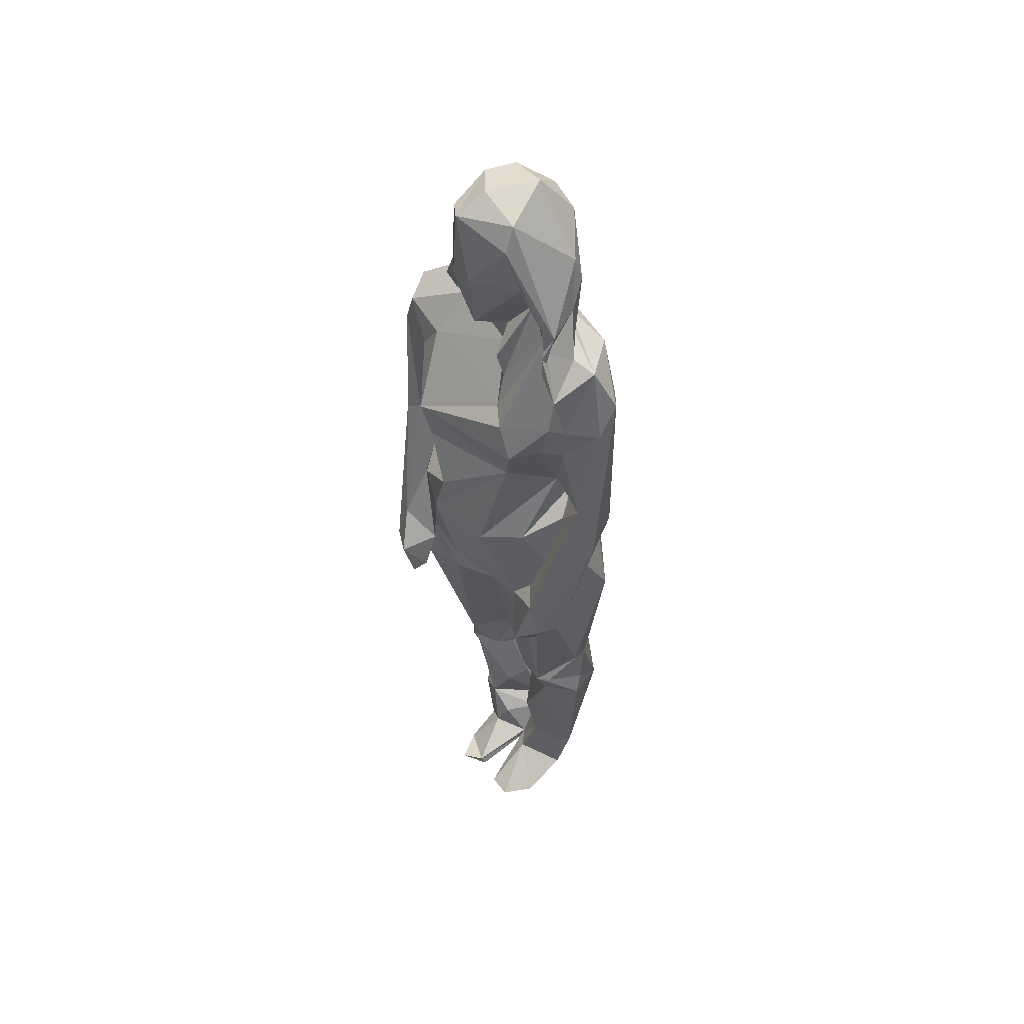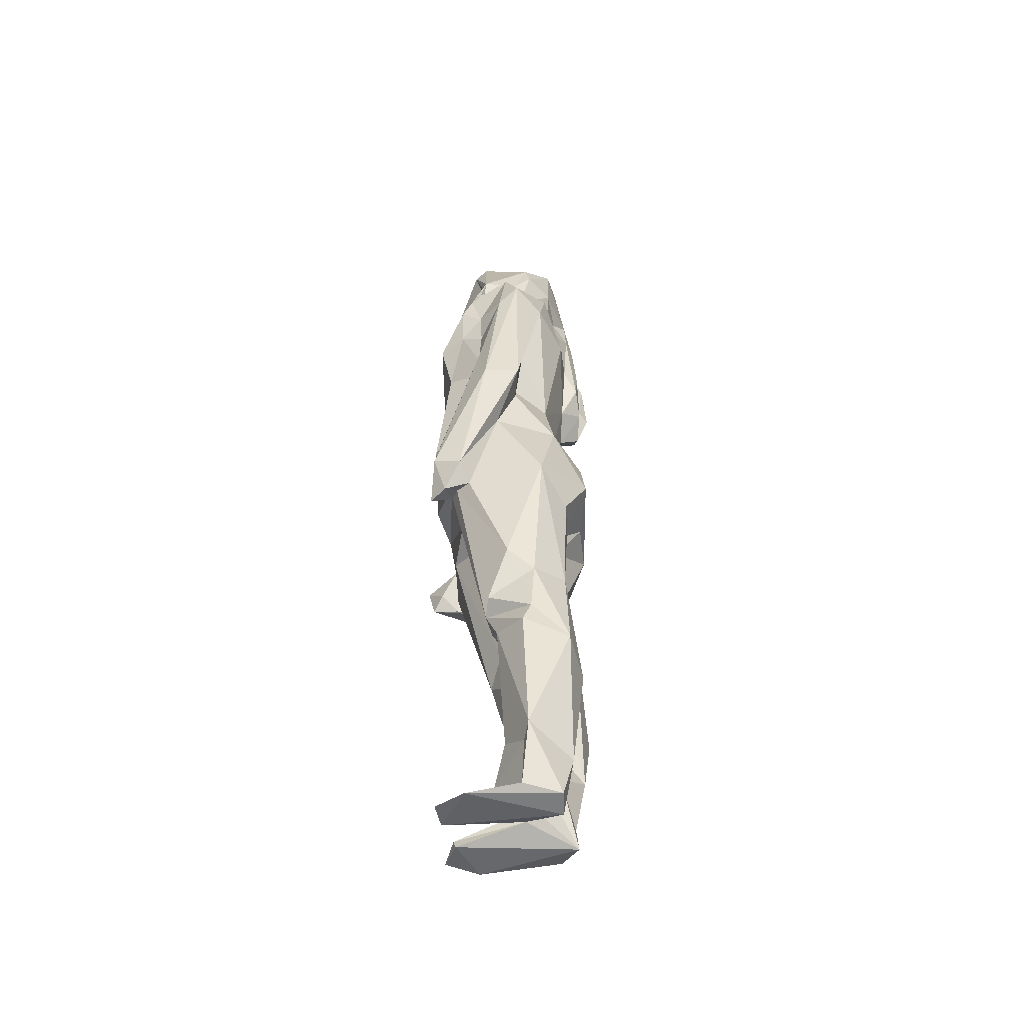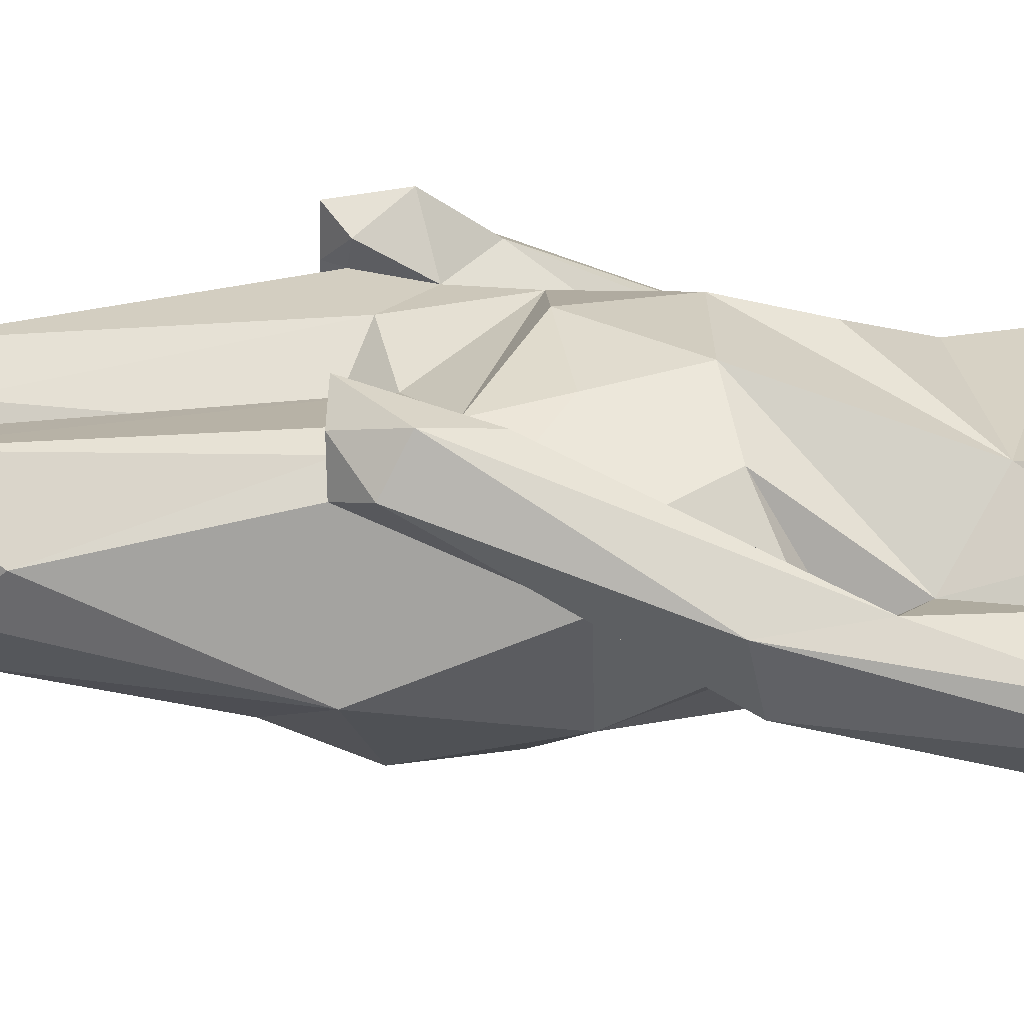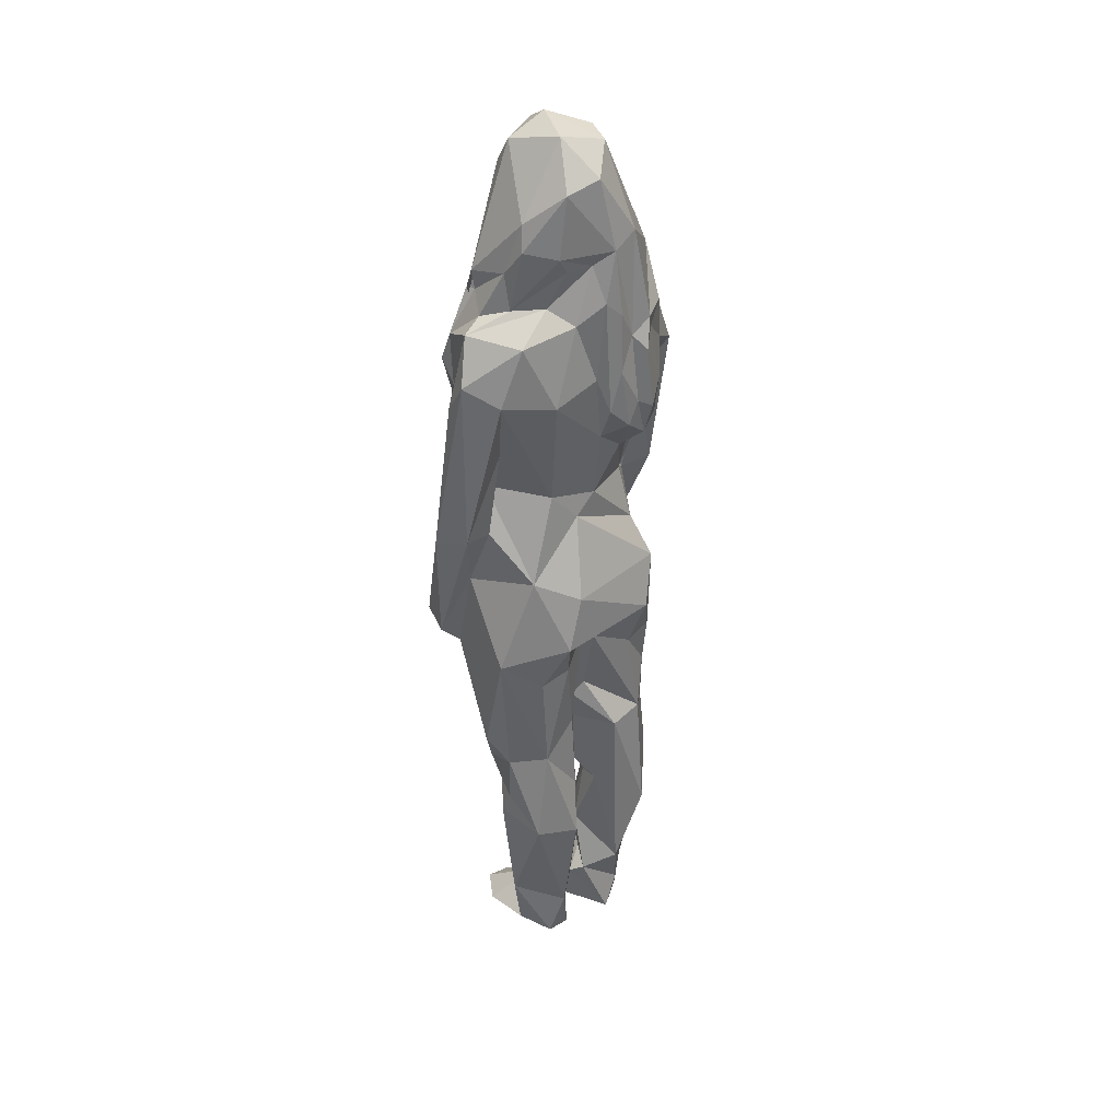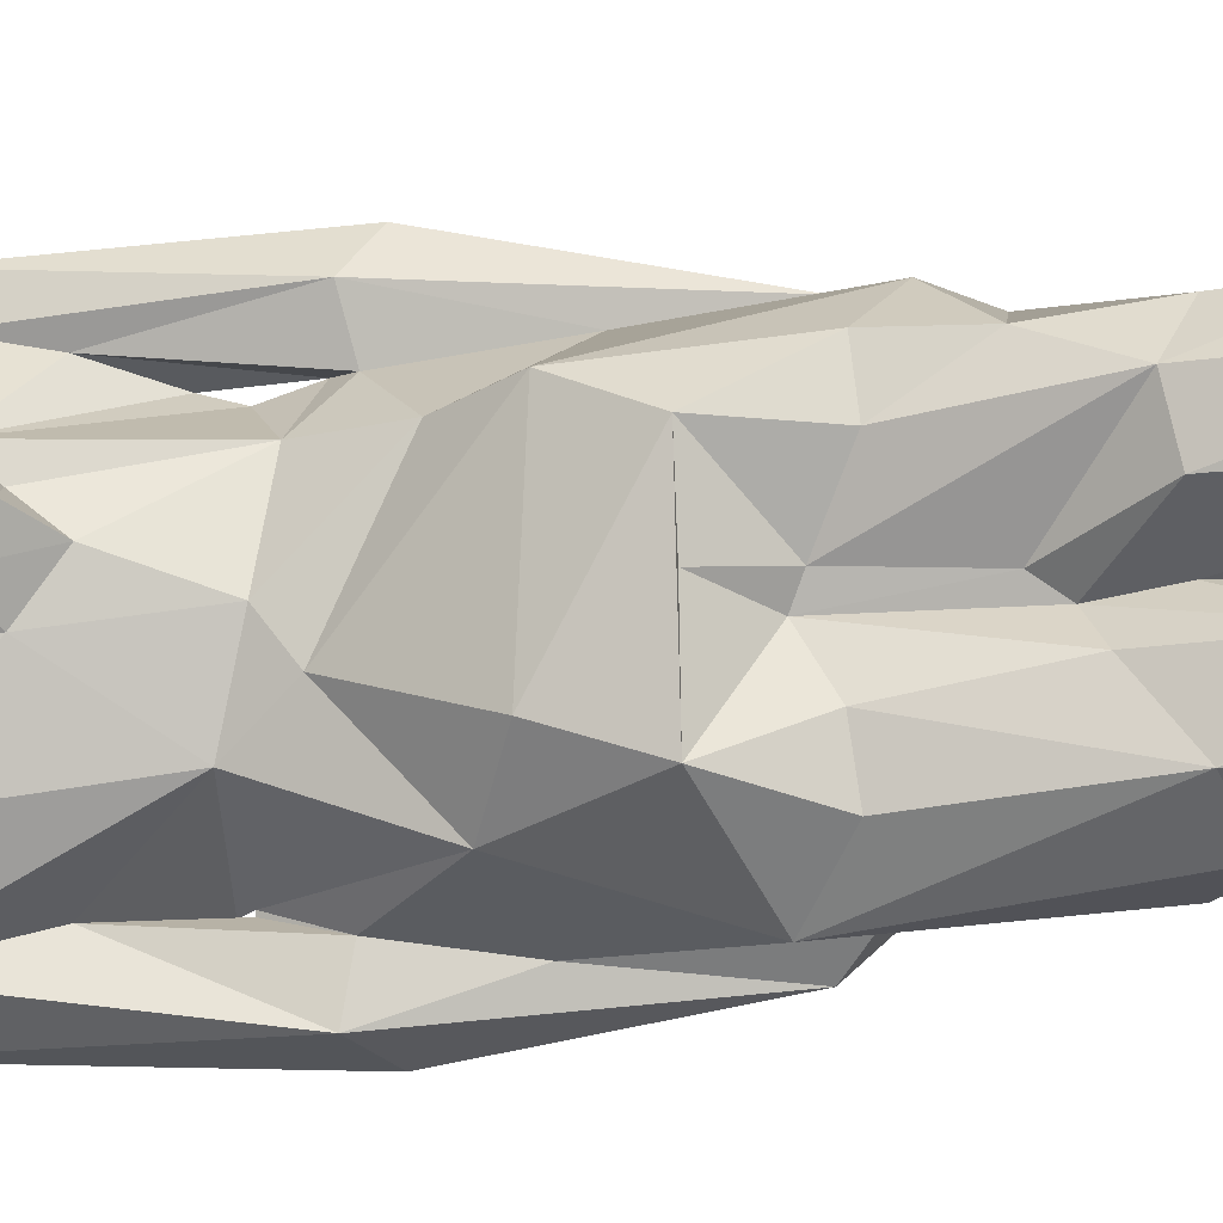
<metadata>
{"format":"obj","ext":"obj","renderer":"f3d","projection":"perspective","resolution":1024,"background":"white","views":[{"elev":50.9,"azim":124.0,"up":"+Y"},{"elev":-50.8,"azim":172.8,"up":"+Y"},{"elev":-56.2,"azim":82.1,"up":"+Z"},{"elev":36.8,"azim":-141.4,"up":"+Y"},{"elev":-17.7,"azim":-77.3,"up":"+Z"}]}
</metadata>
<code>
v -1.462 7.226 0.6871
v -0.296 10.29 0.3561
v -0.9613 10.15 0.4406
v -0.6719 10.17 0.618
v -1.03 9.828 -0.2149
v -0.7613 10.27 0.02071
v -1.169 9.925 0.1086
v -0.1846 10.12 -0.04977
v -0.0131 10.11 0.5111
v -0.02541 0.1215 0.3734
v -0.05106 9.868 -0.05019
v -0.2089 10.04 0.6669
v -1.286 4.163 0.5857
v -0.8213 2.008 1.026
v -0.3447 9.599 0.7856
v -0.7304 9.265 -0.5191
v 0.1018 9.448 0.2915
v -1.306 9.192 0.1894
v -1.012 9.193 -0.3011
v -0.6836 9.528 -0.4622
v -0.3289 0.02629 0.72
v -1.31 9.308 0.4828
v -0.1186 9.372 -0.1713
v -0.1061 8.982 -0.4504
v -0.9386 9.169 0.9821
v -1.111 8.954 0.931
v -0.1373 8.922 -0.58
v -0.5111 9.272 0.8246
v -0.05053 9.301 0.5894
v -1.137 9.04 0.04378
v -1.292 4.203 0.9293
v -0.2781 9.108 -0.2376
v -1.479 8.395 0.5402
v -0.5256 8.997 -0.5502
v -1.131 7.677 -0.4972
v -0.3681 8.741 0.78
v -0.6938 2.957 -0.8081
v 0.02691 8.839 0.2882
v -0.7589 2.535 0.115
v -0.5526 0.4136 0.4514
v -0.1516 8.981 0.5838
v -0.9451 8.73 0.9924
v -1.3 8.669 0.05892
v -0.2149 8.758 0.03848
v -1.027 9.035 -0.219
v -0.3974 3.18 -0.8543
v -0.4109 8.72 0.4629
v -0.5449 8.687 1.042
v 0.1239 0.05121 0.06431
v -0.1269 8.797 -0.4603
v -1.172 3.056 1.004
v -0.3291 8.537 -0.7022
v -0.8557 8.625 -0.3144
v -0.1168 8.684 -0.5113
v -0.5321 1.282 -0.04684
v -1.116 8.458 -0.1744
v -0.01874 8.692 -0.513
v -1.402 8.529 0.1847
v 0.01203 8.464 0.02723
v -0.8059 8.761 1.085
v -0.01272 8.465 -0.5219
v -0.883 8.532 1.113
v -0.5913 8.613 -0.546
v -0.8055 8.566 0.9654
v -0.2882 8.398 0.1155
v -0.5888 8.498 0.7916
v -0.8913 8.594 1.037
v -1.114 8.322 1.098
v -0.8872 8.516 1.007
v 0.05187 8.211 -0.7149
v -0.3519 8.438 -0.9439
v -1.4 8.231 0.3578
v 0.163 7.904 -0.7241
v -1.381 8.436 0.8192
v -0.8934 8.366 -0.7279
v -1.436 8.236 0.6151
v -1.249 7.826 -0.01228
v -0.009055 8.218 -0.05021
v -1.544 8.085 0.4289
v -1.355 0.9914 0.3468
v -0.743 8.288 1.504
v -0.4534 8.147 1.457
v 0.4338 4.645 -0.808
v 0.1268 7.863 -0.05764
v -1.383 4.755 0.1114
v -1.44 7.914 0.1451
v -0.2951 8.015 1.018
v -0.257 7.656 -1.105
v -0.4741 7.977 -1.153
v -0.7986 7.768 -0.9509
v -1.338 7.95 0.9125
v -1.398 7.494 0.02734
v -0.3254 7.715 1.22
v -1.605 7.448 0.4591
v -0.05264 7.702 -0.7969
v -1.48 7.61 0.7254
v 0.3023 7.771 -0.2046
v -1.034 7.561 1.518
v -0.9687 5.539 -0.6815
v 0.3864 7.451 -0.3797
v -1.492 7.504 0.3609
v -0.5921 7.038 -0.7495
v -0.5718 7.696 1.637
v -0.2584 5.583 1.244
v -1.017 7.45 1.277
v -0.2118 4.459 1.462
v 0.15 7.49 -0.6129
v -0.07402 7.323 -0.7616
v 0.1972 7.324 0.9121
v -1.217 7.1 0.1021
v -1.264 1.865 -0.3077
v -1.472 7.264 0.2473
v -1.061 3.061 -0.5863
v -0.9306 6.449 -0.3301
v -1.242 7.113 0.6099
v -0.02813 6.568 -1.015
v -1.475 7.067 0.4971
v -0.5901 6.647 1.138
v -0.4739 5.202 1.296
v 0.1022 6.835 0.8498
v 0.2496 7.019 -0.2563
v -1.309 7.298 0.7747
v 0.2988 6.365 0.5721
v -0.1826 6.765 -0.6365
v -0.4365 6.461 1.419
v -1.237 6.864 0.4008
v -0.8936 7.013 1.209
v -0.3122 6.539 -0.6918
v -0.3762 6.455 -0.7063
v -0.4799 6.124 -1.158
v -0.5814 6.444 1.076
v -0.3835 6.45 -0.683
v -0.9018 6.064 1.407
v -0.4495 6.068 1.209
v -1.066 6.301 0.2047
v -0.9293 6.235 0.8171
v -0.4914 6.064 -0.8238
v -0.6944 5.93 1.677
v -1.043 6.109 -0.05174
v -0.4278 6.348 1.601
v -0.1226 6.205 -0.7622
v -0.08468 5.988 -1.206
v -0.6175 6.153 1.145
v -0.7464 6.01 1.113
v 0.02163 6.004 1.016
v 0.1976 5.962 -0.4365
v 0.08652 5.586 -0.6876
v 0.2588 5.831 0.728
v -0.2678 5.426 -0.8923
v -0.2262 2.545 -0.401
v 0.379 5.835 0.02098
v -1.116 5.689 0.7943
v 0.08515 5.202 0.8815
v 0.2934 5.293 -0.1966
v -1.336 5.32 -0.3424
v 0.2869 5.193 0.425
v 0.164 5.091 -0.5214
v 0.0007592 4.78 0.9689
v -0.9936 0.1215 -0.4679
v 0.3902 5.009 -0.67
v -1.266 0.4776 0.4761
v -0.757 2.797 1.002
v 0.19 4.847 -0.3205
v -1.503 4.748 0.6035
v -0.7647 4.505 -1.006
v -0.6038 0.6739 -0.5638
v 0.2927 4.635 1.237
v -1.124 0.6576 -0.3593
v -1.232 0.7644 0.5861
v 0.02152 5.037 1.36
v -1.349 4.753 -0.5442
v -1.375 5.257 0.8467
v 0.154 4.536 -0.9276
v -1.063 0.8003 0.08716
v -1.039 4.461 0.02886
v 0.01275 4.625 0.09077
v 0.1486 4.39 -0.6177
v 0.4287 4.316 -0.4842
v 0.02753 4.363 -0.7673
v -0.243 4.364 0.1602
v 0.1491 4.395 1.002
v -0.6572 1.421 0.3181
v 0.1846 4.429 -0.4601
v 0.2953 4.319 -0.6849
v -1.101 4.386 0.1791
v -0.0509 4.397 1.096
v -0.2227 4.301 1.166
v -0.04712 4.285 1.129
v -1.152 4.25 -0.3282
v 0.2325 4.249 1.137
v -1.081 4.21 -0.6824
v -0.9878 3.682 0.1544
v -1.248 3.681 0.9157
v -0.6963 2.846 0.2401
v -0.9082 3.52 0.04607
v -1.087 3.384 -0.176
v -0.8594 3.127 0.1171
v -0.5547 3.781 1.219
v -1.316 3.101 0.3267
v -0.8664 1.495 0.1685
v -1.368 3.176 0.6928
v -0.2273 2.67 -0.5846
v -1.065 2.009 -0.7612
v -0.417 2.606 0.7174
v -1.133 2.455 -0.1681
v -0.6588 2.407 -0.785
v -0.4871 2.86 0.4443
v -1.479 1.813 0.6805
v -0.332 2.586 -0.1151
v -0.5403 2.358 0.4195
v -1.238 2.382 1.019
v -0.9853 2.504 1.011
v -0.5625 2.191 0.8272
v -0.3404 2.267 -0.4568
v -0.9475 2.132 -0.04181
v -1.104 2.213 0.238
v -0.6861 2.126 -0.03335
v -0.5671 2.163 -0.804
v -0.8151 2.08 0.3846
v -0.4559 0.9068 -0.2369
v -0.6774 0.8925 0.5851
v -1.148 1.107 0.8965
v -0.8393 0.7557 0.82
v -0.3708 0.4541 -0.08925
v -0.8916 0.6754 0.04656
v -0.6238 0.642 0.3349
v -0.6316 0.8248 -0.6918
v -0.8323 0.2687 0.02764
v -0.5846 0.1467 -0.5376
v -0.6618 0.3051 0.07601
v -1.141 0.1755 0.6334
v -1.035 0.08688 -0.2011
v -1.263 0.09208 0.298
v -0.7014 0.1936 0.07531
v -0.7428 0.1864 0.6519
v 0.2152 0.06015 -0.1864
v -0.04047 0.04123 -0.4346
v 0.07854 4.62 1.459
v -0.04342 0.02236 0.3323
v -0.9556 4.04 1.217
v 0.03653 4.511 0.6133
v 0.02806 0.04277 0.6326
o 116_person
f 10 242 239
f 57 27 61
f 162 204 198
f 71 70 95
f 71 89 75
f 223 235 40
f 129 141 116
f 136 152 144
f 223 221 222
f 78 84 50
f 97 50 84
f 113 37 203
f 223 222 169
f 27 57 50
f 220 166 227
f 124 128 116
f 113 111 205
f 136 131 122
f 162 212 204
f 217 215 55
f 22 7 18
f 199 216 80
f 68 81 62
f 51 193 201
f 72 22 18
f 14 182 213
f 32 44 59
f 241 180 176
f 217 209 215
f 24 57 54
f 86 92 112
f 136 143 131
f 28 15 25
f 170 167 158
f 133 144 119
f 167 181 158
f 140 170 125
f 115 122 1
f 60 67 64
f 5 19 18
f 175 195 192
f 186 187 204
f 16 19 5
f 192 185 175
f 16 20 34
f 188 186 181
f 19 30 18
f 54 61 24
f 178 183 184
f 72 58 86
f 183 177 184
f 83 178 184
f 109 100 97
f 113 191 165
f 240 172 31
f 23 17 38
f 124 132 128
f 237 49 232
f 61 97 73
f 38 47 44
f 40 21 10
f 76 74 33
f 183 150 177
f 154 156 163
f 154 146 151
f 203 206 218
f 7 3 6
f 148 145 104
f 89 142 130
f 148 153 156
f 35 56 75
f 224 166 220
f 114 139 135
f 132 129 137
f 133 127 144
f 210 219 216
f 130 102 90
f 68 91 98
f 102 129 128
f 111 168 225
f 121 151 124
f 53 30 45
f 70 71 52
f 117 112 126
f 108 124 116
f 240 31 193
f 205 39 197
f 88 95 108
f 26 4 3
f 43 30 56
f 11 8 9
f 54 27 50
f 215 39 205
f 144 143 136
f 193 13 201
f 92 86 43
f 139 155 172
f 36 47 28
f 224 230 49
f 11 17 23
f 91 76 96
f 137 130 149
f 228 232 234
f 121 107 100
f 140 103 138
f 66 69 62
f 70 54 57
f 183 176 150
f 59 78 32
f 24 61 27
f 5 6 20
f 68 62 42
f 118 125 143
f 60 62 67
f 67 42 64
f 48 60 64
f 82 66 62
f 185 192 201
f 11 27 8
f 160 116 147
f 31 164 13
f 151 148 156
f 51 201 211
f 39 216 197
f 34 27 54
f 79 76 33
f 43 77 92
f 224 237 229
f 74 26 33
f 1 122 96
f 18 43 58
f 56 53 75
f 52 63 34
f 206 150 218
f 211 212 51
f 192 195 199
f 238 106 190
f 71 63 52
f 139 172 152
f 114 110 35
f 230 225 226
f 220 227 214
f 31 172 164
f 25 26 42
f 228 225 168
f 64 42 69
f 122 127 105
f 142 83 173
f 93 109 87
f 165 46 37
f 200 216 219
f 115 117 126
f 109 84 87
f 159 168 227
f 146 132 124
f 209 39 215
f 235 231 21
f 36 48 66
f 45 19 63
f 163 156 153
f 42 67 68
f 140 238 170
f 212 213 204
f 123 120 134
f 122 91 96
f 92 77 110
f 231 233 21
f 206 37 202
f 106 238 138
f 171 189 175
f 133 98 105
f 27 34 20
f 203 227 168
f 66 64 69
f 84 78 65
f 176 153 241
f 174 161 80
f 178 163 183
f 165 37 113
f 17 9 29
f 81 68 98
f 234 49 230
f 148 121 123
f 72 86 101
f 47 66 65
f 193 198 240
f 75 90 35
f 38 29 41
f 13 193 31
f 194 180 207
f 194 39 180
f 178 83 160
f 173 149 130
f 29 9 12
f 186 188 187
f 114 128 132
f 28 60 48
f 157 147 154
f 63 16 34
f 91 122 105
f 209 217 214
f 101 79 72
f 135 126 110
f 102 128 114
f 98 91 105
f 36 66 47
f 223 161 231
f 215 225 55
f 204 213 210
f 220 55 225
f 107 95 73
f 190 167 238
f 168 232 228
f 69 42 26
f 18 30 43
f 233 161 174
f 85 175 185
f 153 176 163
f 119 172 240
f 108 95 107
f 64 66 48
f 5 7 6
f 176 180 209
f 135 139 152
f 175 85 171
f 79 94 96
f 207 204 210
f 99 149 165
f 99 171 155
f 134 120 131
f 87 84 65
f 3 2 6
f 35 77 56
f 53 71 75
f 171 85 164
f 149 179 165
f 196 175 189
f 221 223 40
f 203 37 206
f 103 125 93
f 42 62 60
f 44 65 59
f 121 120 123
f 57 61 70
f 96 94 1
f 225 230 220
f 191 189 171
f 25 15 4
f 50 32 78
f 233 228 234
f 119 106 133
f 106 187 190
f 89 71 88
f 174 80 200
f 141 132 146
f 62 69 67
f 55 214 217
f 7 22 3
f 147 146 154
f 212 211 14
f 99 114 132
f 184 179 173
f 172 119 152
f 163 157 154
f 122 131 118
f 52 54 70
f 226 40 230
f 29 12 15
f 229 227 166
f 23 32 24
f 107 124 108
f 210 194 207
f 207 241 204
f 4 15 12
f 131 120 93
f 10 230 40
f 100 107 73
f 116 128 129
f 52 34 54
f 162 51 212
f 12 9 4
f 184 177 179
f 167 190 181
f 216 39 210
f 46 177 150
f 160 147 157
f 109 121 100
f 202 46 150
f 101 94 79
f 14 221 182
f 144 152 119
f 82 87 66
f 173 130 142
f 92 110 112
f 224 236 237
f 187 188 190
f 111 225 215
f 231 235 223
f 170 158 104
f 68 69 26
f 214 150 209
f 241 207 180
f 36 28 48
f 225 228 233
f 161 169 80
f 137 149 99
f 68 67 69
f 145 123 134
f 46 179 177
f 196 189 113
f 182 174 200
f 238 167 170
f 99 155 139
f 6 2 8
f 50 97 61
f 85 185 164
f 185 201 13
f 103 82 81
f 187 106 119
f 158 241 153
f 210 39 194
f 160 83 116
f 202 150 206
f 103 140 125
f 94 117 1
f 197 216 199
f 27 11 24
f 152 136 135
f 175 196 195
f 72 33 22
f 104 153 148
f 16 5 20
f 218 214 227
f 45 63 53
f 93 87 82
f 186 158 181
f 102 114 90
f 28 41 15
f 8 27 20
f 96 76 79
f 59 65 78
f 218 227 203
f 205 196 113
f 50 57 24
f 198 51 162
f 221 14 222
f 90 75 89
f 51 198 193
f 118 143 127
f 111 113 203
f 24 11 23
f 18 58 72
f 3 22 26
f 139 114 99
f 142 116 83
f 44 47 65
f 101 117 94
f 188 181 190
f 19 45 30
f 219 210 213
f 115 126 136
f 155 171 164
f 4 9 2
f 182 219 213
f 93 125 118
f 235 21 40
f 91 26 74
f 38 17 29
f 44 32 23
f 49 234 232
f 41 29 15
f 9 17 11
f 171 99 165
f 168 159 232
f 241 158 186
f 32 50 24
f 80 216 200
f 234 10 239
f 82 62 81
f 146 124 151
f 88 71 95
f 53 63 71
f 73 95 70
f 33 26 22
f 205 195 196
f 2 3 4
f 127 133 105
f 226 221 40
f 37 46 202
f 118 127 122
f 225 221 226
f 89 130 90
f 225 174 221
f 137 129 102
f 211 222 14
f 104 158 153
f 224 49 236
f 141 129 132
f 110 126 112
f 184 173 83
f 26 91 68
f 144 127 143
f 199 208 201
f 38 44 23
f 240 198 119
f 155 164 172
f 159 227 229
f 56 77 43
f 148 123 145
f 142 88 116
f 103 81 98
f 138 238 140
f 130 137 102
f 203 168 111
f 117 101 112
f 208 222 211
f 195 205 197
f 116 88 108
f 21 242 10
f 179 149 173
f 135 110 114
f 183 163 176
f 86 58 43
f 212 14 213
f 208 80 222
f 80 169 222
f 242 21 239
f 21 233 239
f 171 165 191
f 100 73 97
f 163 178 160
f 199 80 208
f 93 120 109
f 86 112 101
f 198 204 187
f 115 1 117
f 104 145 134
f 79 33 72
f 146 147 141
f 201 192 199
f 150 176 209
f 133 138 98
f 41 28 47
f 2 9 8
f 211 201 208
f 179 46 165
f 223 169 161
f 143 134 131
f 174 182 221
f 65 66 87
f 205 111 215
f 76 91 74
f 90 114 35
f 30 53 56
f 163 160 157
f 147 116 141
f 151 156 154
f 6 8 20
f 5 18 7
f 164 185 13
f 133 106 138
f 159 237 232
f 197 199 195
f 131 93 118
f 107 121 124
f 170 104 125
f 104 134 125
f 224 220 230
f 28 25 60
f 229 166 224
f 214 218 150
f 180 39 209
f 4 26 25
f 233 234 239
f 99 132 137
f 220 214 55
f 109 120 121
f 88 142 89
f 233 174 225
f 50 61 54
f 125 134 143
f 42 60 25
f 35 110 77
f 191 113 189
f 70 61 73
f 47 38 41
f 233 231 161
f 84 109 97
f 236 49 237
f 98 138 103
f 135 136 126
f 136 122 115
f 182 200 219
f 16 63 19
f 121 148 151
f 204 241 186
f 82 103 93
f 234 230 10
f 187 119 198
f 237 159 229

</code>
